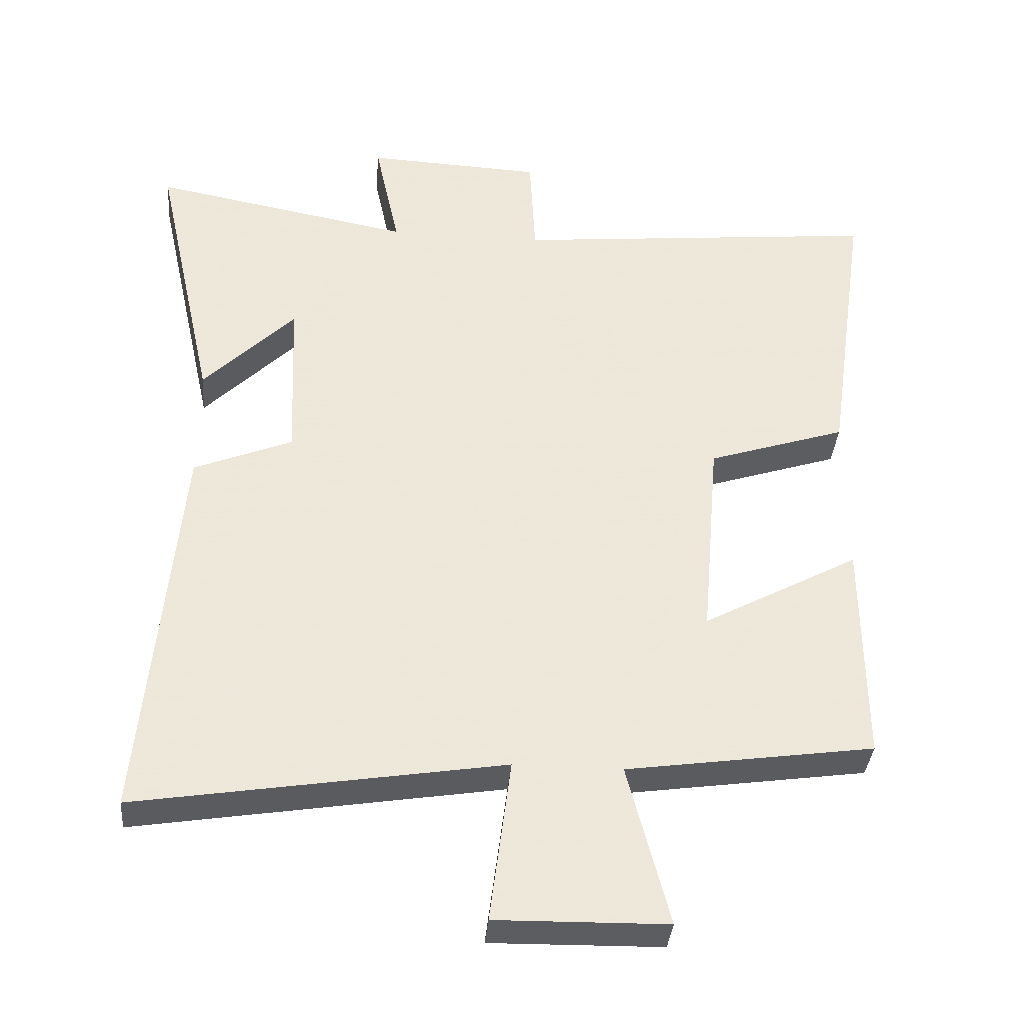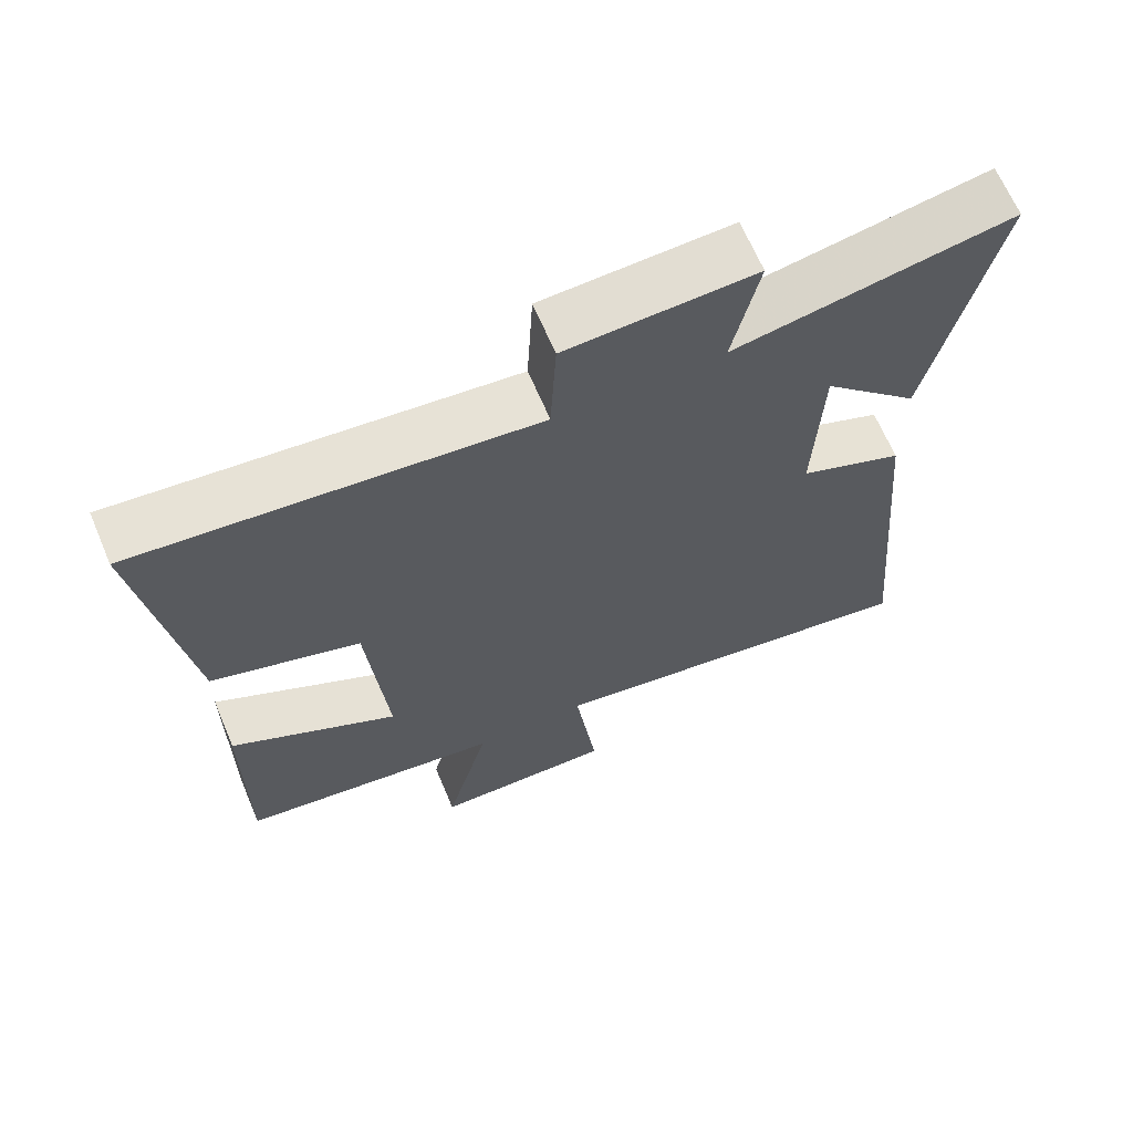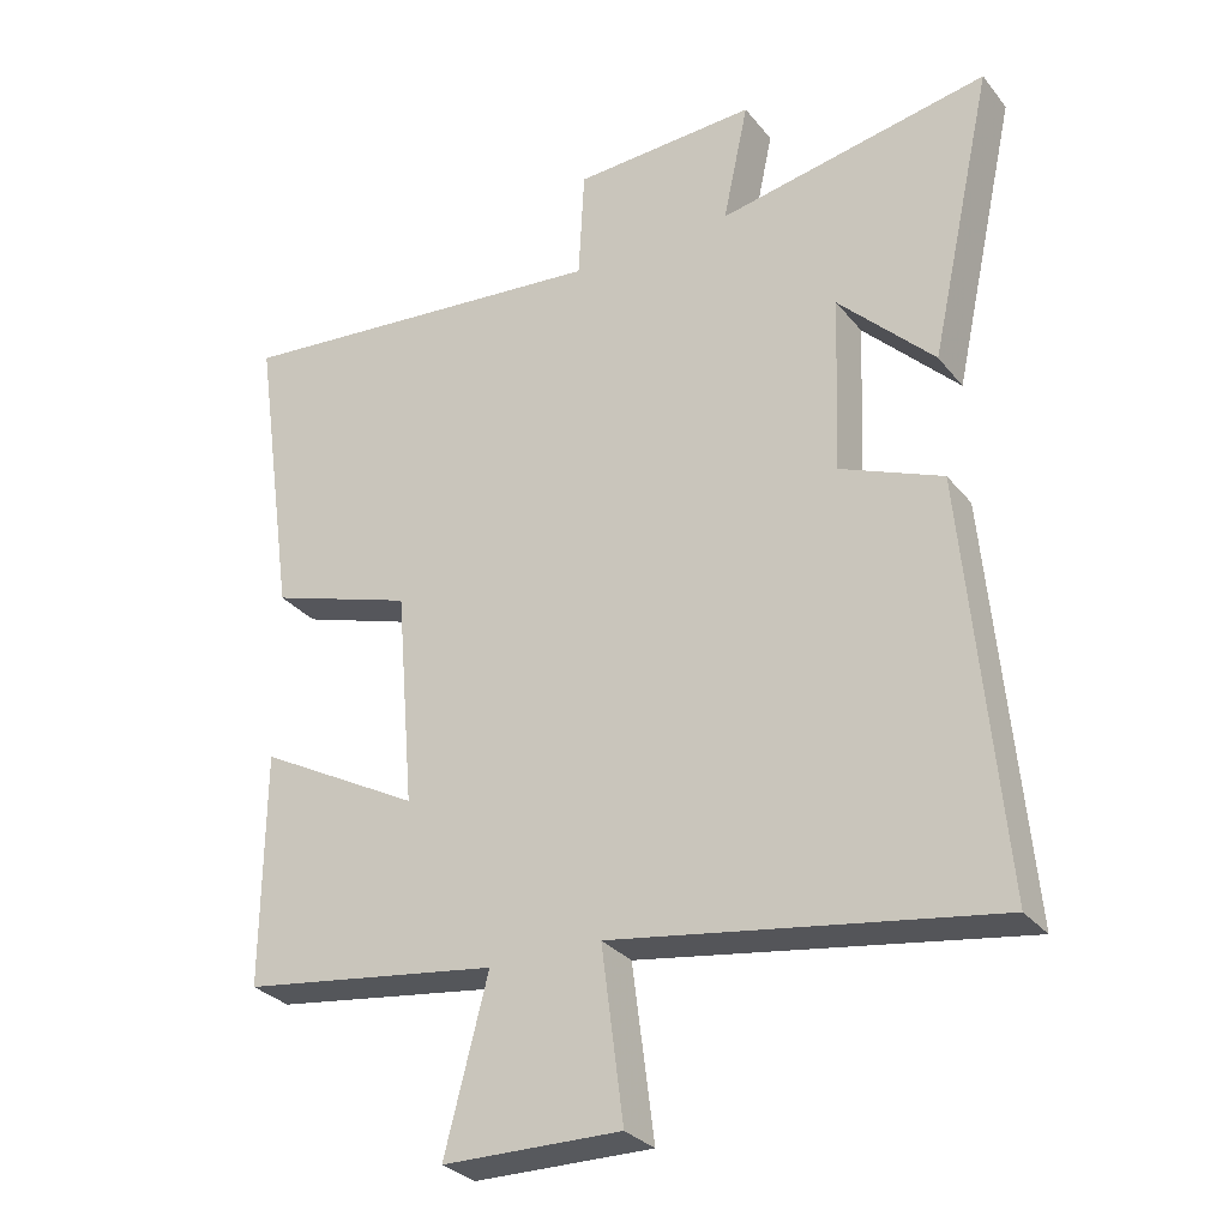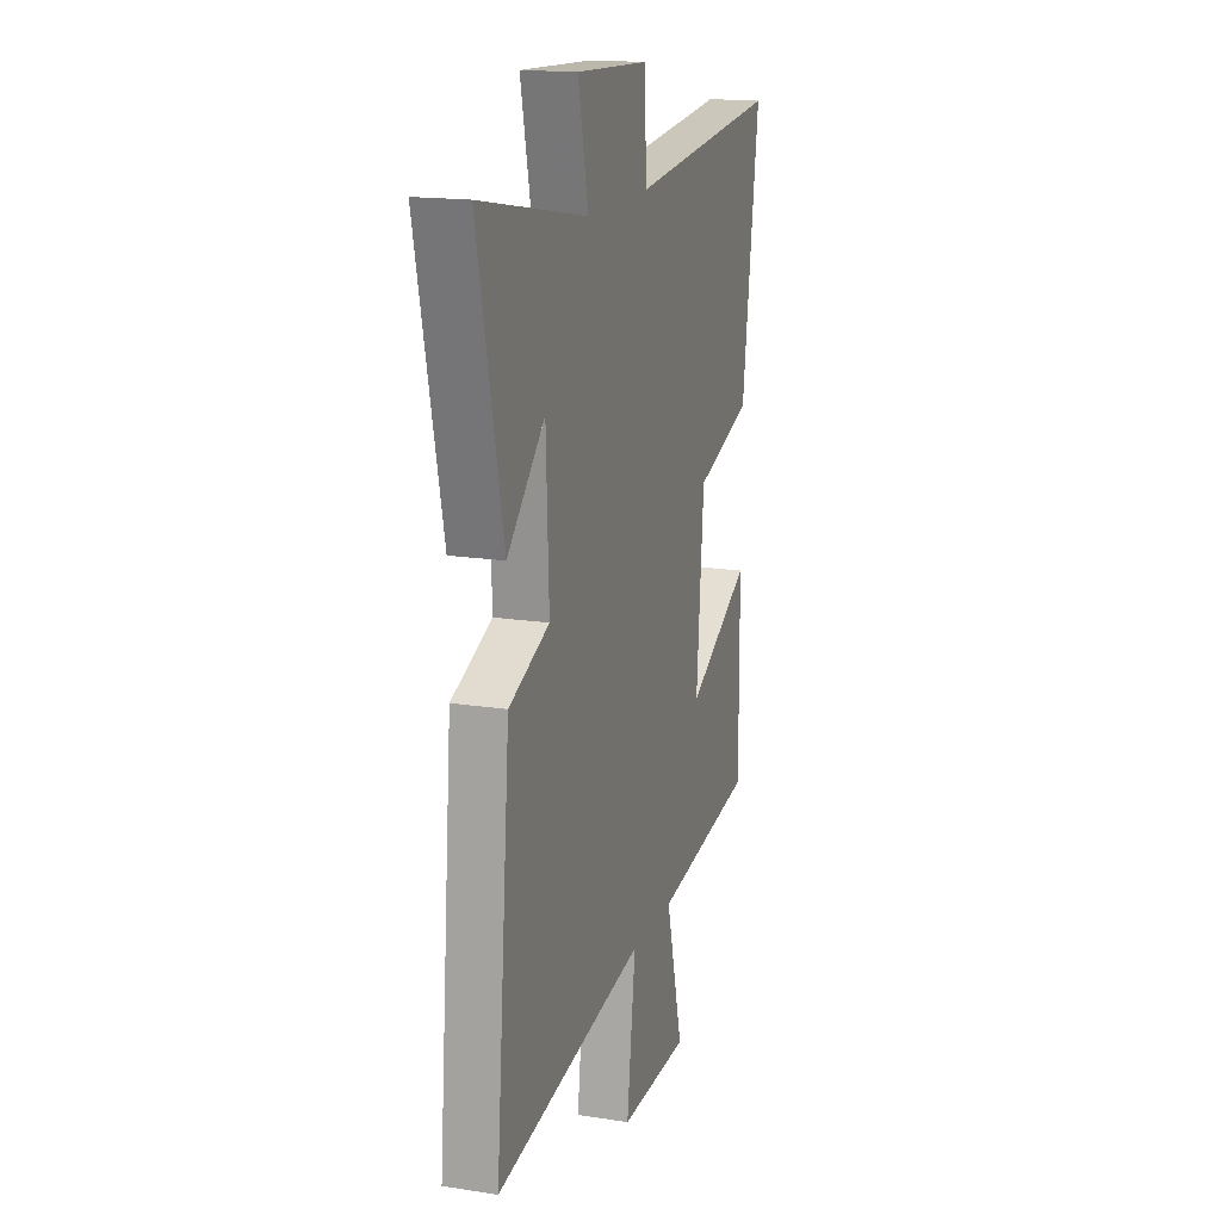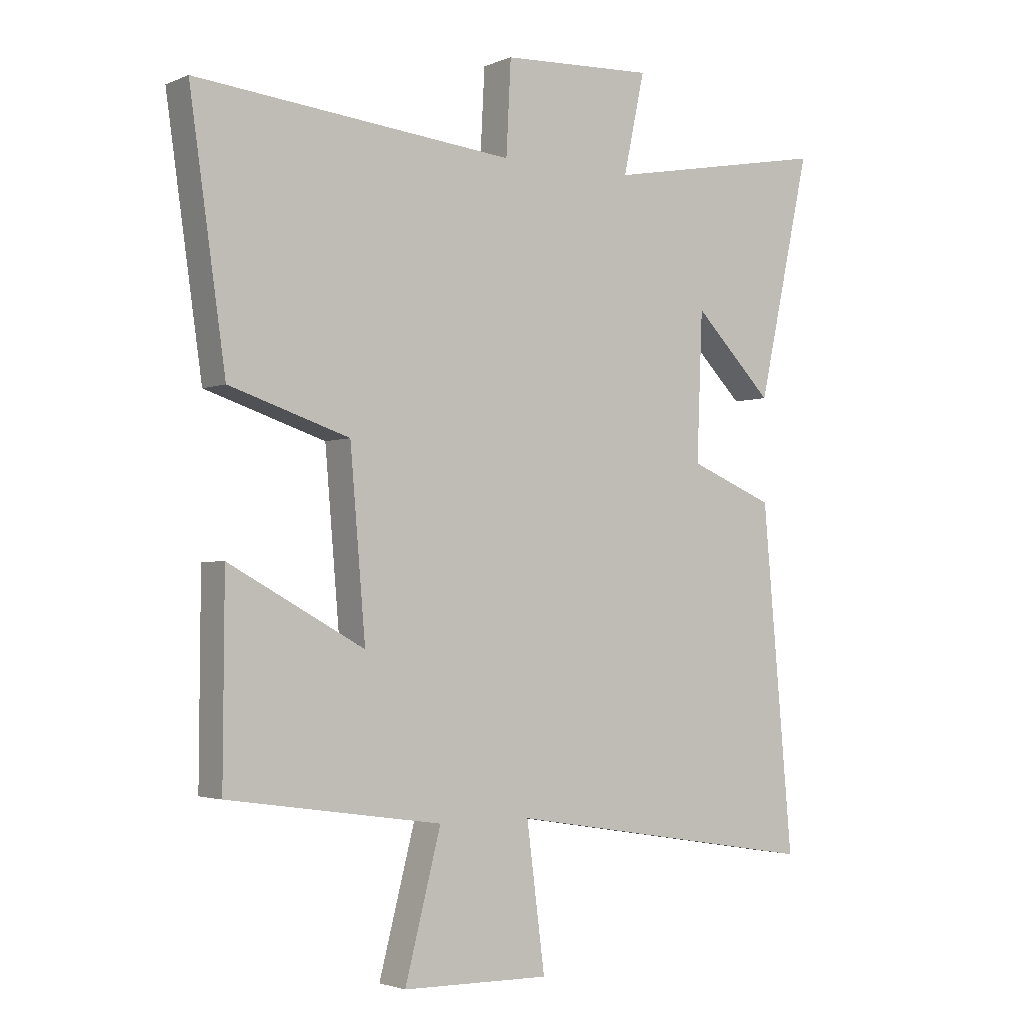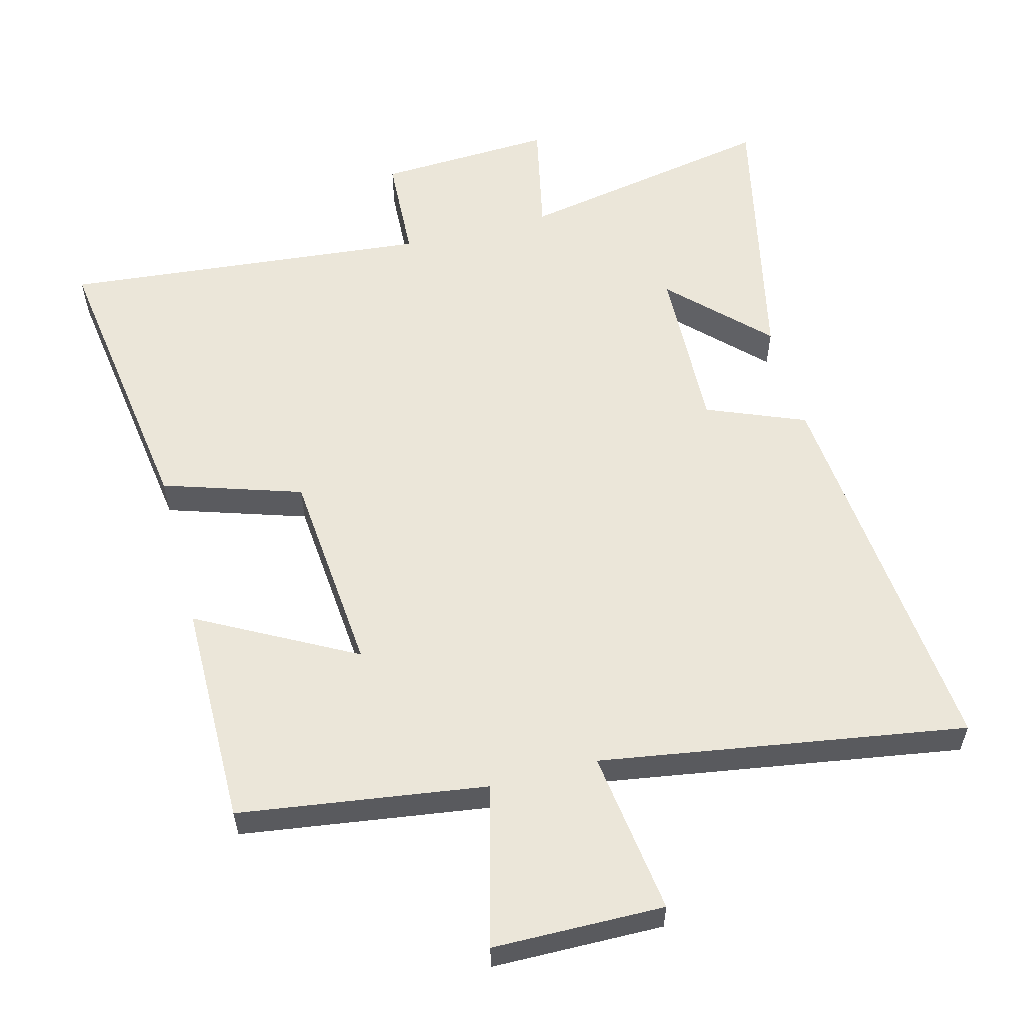
<metadata>
{"format":"obj","ext":"obj","renderer":"f3d","projection":"perspective","resolution":1024,"background":"white","views":[{"elev":-36.3,"azim":-4.9,"up":"+Z"},{"elev":66.2,"azim":157.0,"up":"+Z"},{"elev":-30.0,"azim":-148.7,"up":"+Z"},{"elev":16.7,"azim":-72.3,"up":"+Z"},{"elev":-2.6,"azim":144.4,"up":"+Z"},{"elev":57.1,"azim":165.2,"up":"+Y"}]}
</metadata>
<code>
v 0.502 0.07 -0.448
v 0.14 0.07 -0.5
v 0.201 0.07 -0.736
v -0.049 0.07 -0.74
v -0.018 0.07 -0.5
v -0.552 0.07 -0.586
v -0.5 0.07 -0.009
v -0.356 0.07 0.05
v -0.366 0.07 0.298
v -0.5 0.07 0.163
v -0.59 0.07 0.571
v -0.209 0.07 0.5
v -0.245 0.07 0.668
v 0.013 0.07 0.656
v 0.021 0.07 0.5
v 0.561 0.07 0.553
v 0.5 0.07 0.127
v 0.297 0.07 0.061
v 0.271 0.07 -0.243
v 0.5 0.07 -0.119
v 0.502 0 -0.448
v 0.14 0 -0.5
v 0.201 0 -0.736
v -0.049 0 -0.74
v -0.018 0 -0.5
v -0.552 0 -0.586
v -0.5 0 -0.009
v -0.356 0 0.05
v -0.366 0 0.298
v -0.5 0 0.163
v -0.59 0 0.571
v -0.209 0 0.5
v -0.245 0 0.668
v 0.013 0 0.656
v 0.021 0 0.5
v 0.561 0 0.553
v 0.5 0 0.127
v 0.297 0 0.061
v 0.271 0 -0.243
v 0.5 0 -0.119
f 19 20 1 2
f 18 19 2
f 15 16 17 18
f 15 18 2
f 12 13 14 15
f 12 15 2
f 9 10 11 12
f 12 2 3
f 9 12 3
f 8 9 3
f 5 6 7 8
f 5 8 3
f 3 4 5
f 22 21 40 39
f 22 39 38
f 38 37 36 35
f 22 38 35
f 35 34 33 32
f 22 35 32
f 32 31 30 29
f 23 22 32
f 23 32 29
f 23 29 28
f 28 27 26 25
f 23 28 25
f 25 24 23
f 1 21 22 2
f 2 22 23 3
f 3 23 24 4
f 4 24 25 5
f 5 25 26 6
f 6 26 27 7
f 7 27 28 8
f 8 28 29 9
f 9 29 30 10
f 10 30 31 11
f 11 31 32 12
f 12 32 33 13
f 13 33 34 14
f 14 34 35 15
f 15 35 36 16
f 16 36 37 17
f 17 37 38 18
f 18 38 39 19
f 19 39 40 20
f 20 40 21 1

</code>
